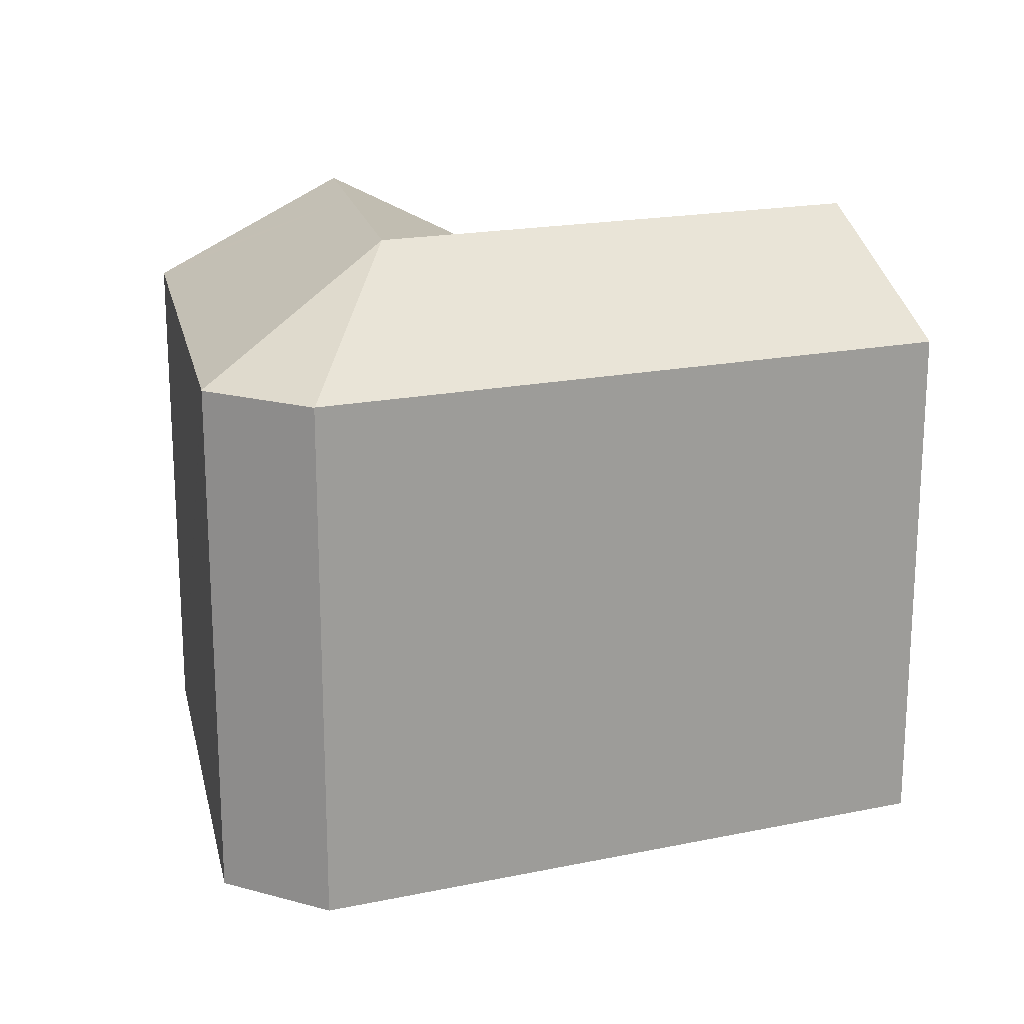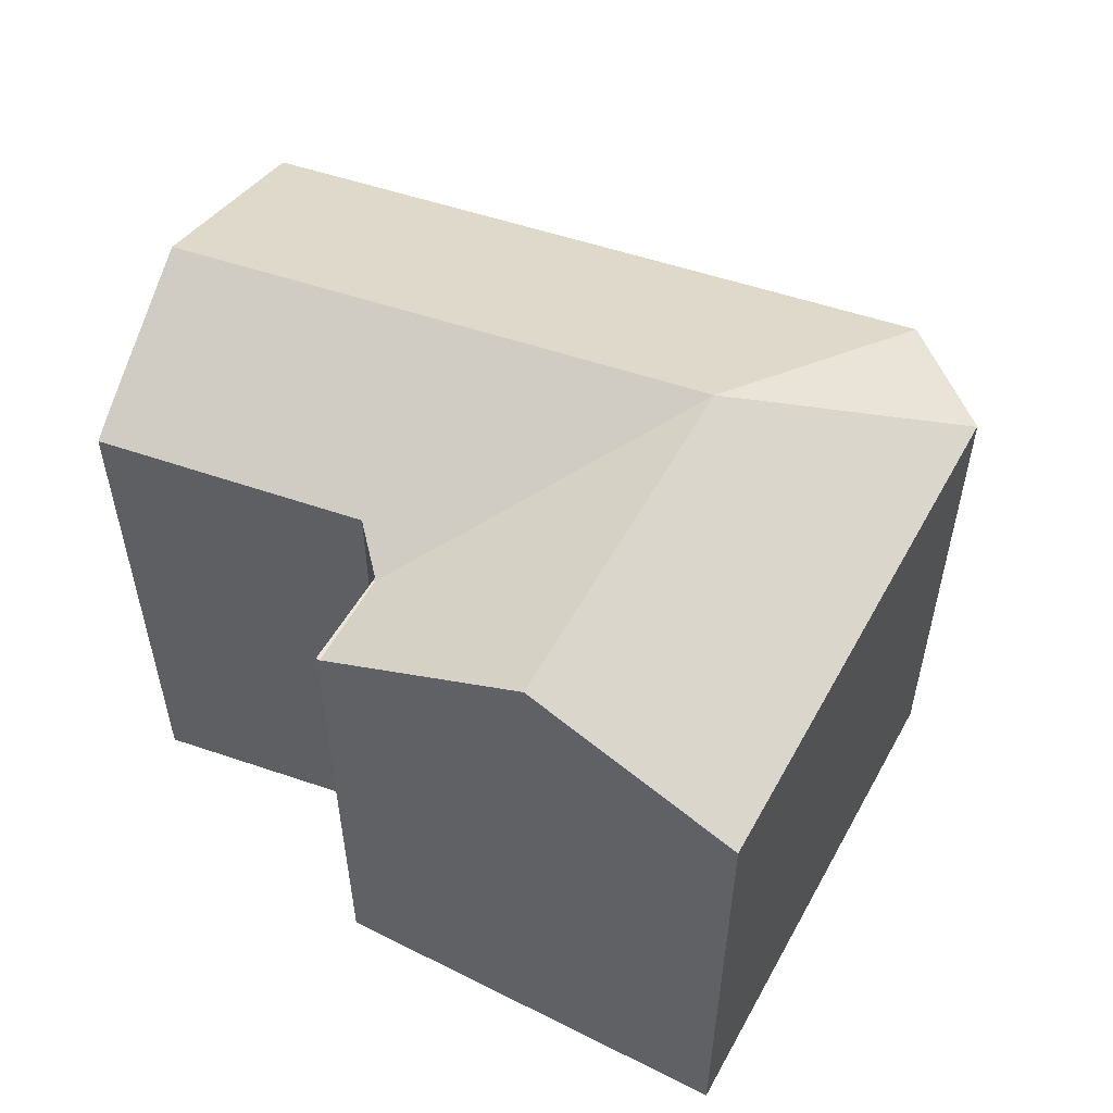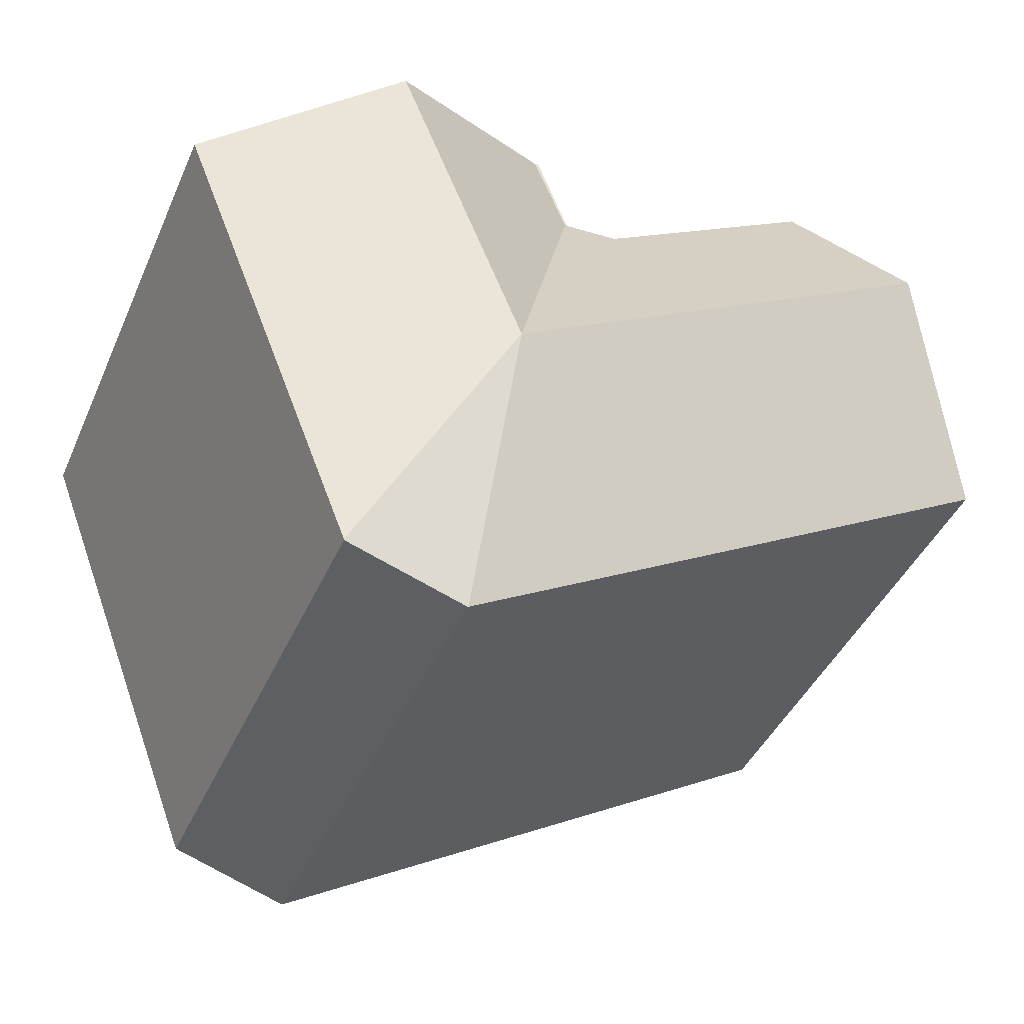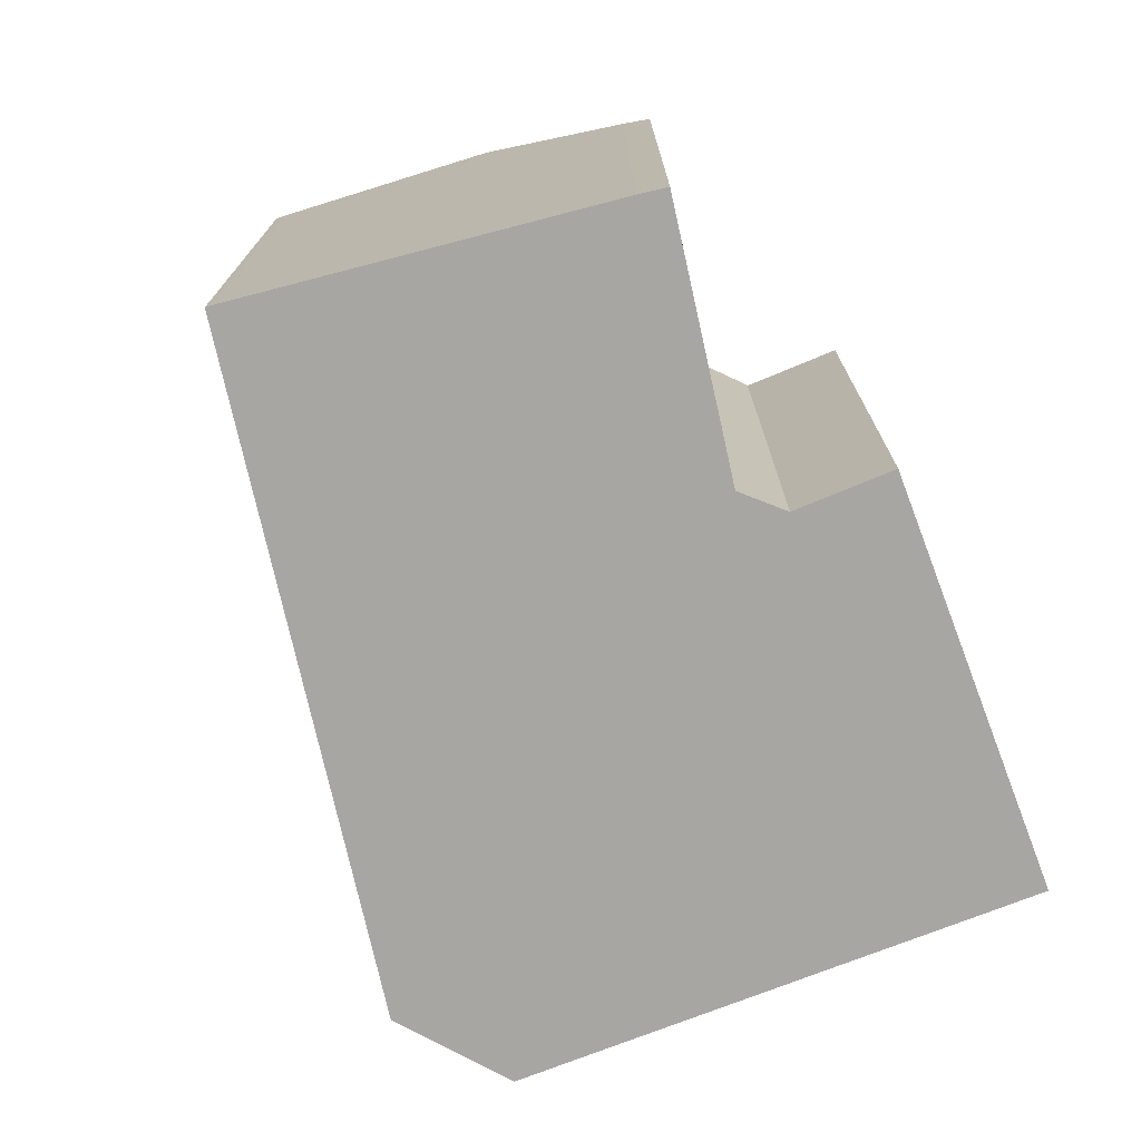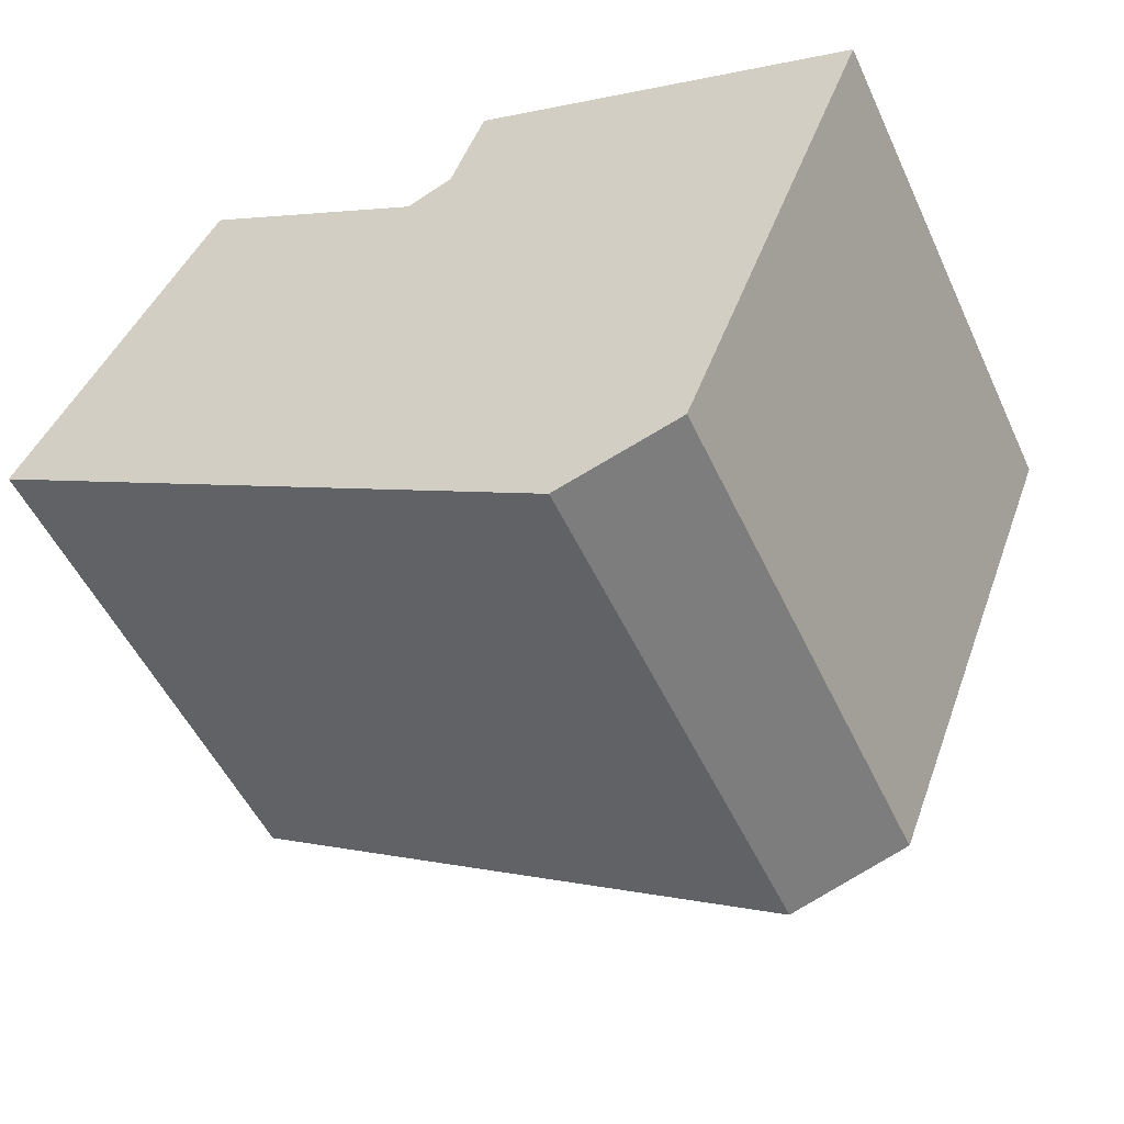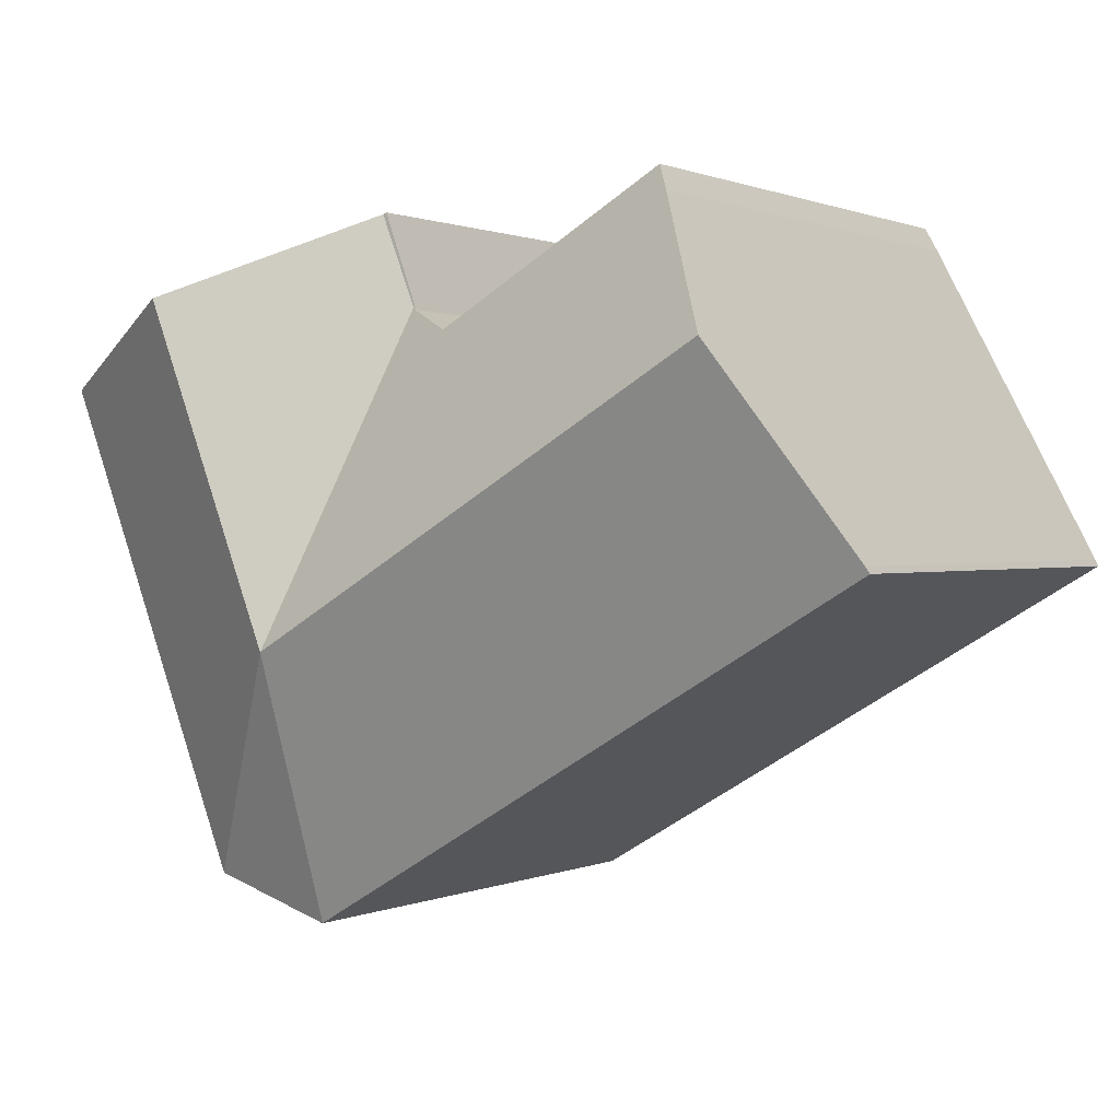
<metadata>
{"format":"obj","ext":"obj","renderer":"f3d","projection":"perspective","resolution":1024,"background":"white","views":[{"elev":19.0,"azim":-170.9,"up":"+Y"},{"elev":55.7,"azim":49.9,"up":"+Y"},{"elev":-42.6,"azim":157.3,"up":"+Z"},{"elev":-74.1,"azim":-47.1,"up":"+Y"},{"elev":-51.5,"azim":24.4,"up":"+Z"},{"elev":0.7,"azim":-147.5,"up":"+Z"}]}
</metadata>
<code>
v  23.18 17.73 -9.979
v  19.14 17.73 -11.3
v  19.12 17.73 -11.29
v  10.07 17.73 -5.944
v  18.81 21.2 -2.514
v  12.81 21.2 1.033
v  0 17.73 1.086e-15
v  3.503 21.2 6.525
v  0.421 18.16 0.804
v  0.1 17.84 0.209
v  23.19 17.74 -9.95
v  15.58 17.69 8.105
v  15.48 17.74 8.028
v  15.52 17.69 8.139
v  13.96 18.39 7.305
v  5.862 18.87 10.9
v  6.335 18.42 11.73
v  16.74 17.69 11.07
v  16.62 17.69 11.12
v  23.13 21.2 8.491
v  21.59 21.2 4.558
v  28.5 18.25 6.323
v  29.43 17.74 5.951
v  27.51 17.74 1.062
v  0.1 -1.28e-17 0.209
v  0 0 0
v  3.503 -3.995e-16 6.525
v  5.862 -6.677e-16 10.9
v  0.421 -4.923e-17 0.804
v  6.335 -7.186e-16 11.73
v  13.96 -4.473e-16 7.305
v  15.48 -4.916e-16 8.028
v  16.62 -6.808e-16 11.12
v  15.52 -4.984e-16 8.139
v  29.43 -3.644e-16 5.951
v  28.5 -3.872e-16 6.323
v  16.74 -6.778e-16 11.07
v  23.13 -5.199e-16 8.491
v  23.19 6.093e-16 -9.95
v  23.18 6.11e-16 -9.979
v  27.51 -6.503e-17 1.062
v  10.07 3.64e-16 -5.944
v  19.12 6.912e-16 -11.29
v  19.14 6.917e-16 -11.3
g defaultobject
f 1 2 3
f 4 5 3
f 5 4 6
f 6 4 7
f 6 7 8
f 8 7 9
f 9 7 10
f 5 1 3
f 1 5 11
f 12 13 14
f 13 12 5
f 13 5 15
f 15 5 6
f 15 6 8
f 15 16 17
f 16 15 8
f 18 14 19
f 14 18 12
f 20 12 18
f 12 20 21
f 12 21 5
f 22 21 20
f 21 22 23
f 21 23 24
f 21 24 5
f 5 24 11
f 7 25 10
f 25 7 26
f 9 16 8
f 16 9 10
f 16 10 25
f 16 25 27
f 16 27 28
f 27 25 29
f 28 17 16
f 17 28 30
f 31 13 15
f 13 31 32
f 30 15 17
f 15 30 31
f 32 14 13
f 14 32 19
f 19 32 33
f 33 32 34
f 33 18 19
f 18 33 22
f 22 33 23
f 23 33 35
f 35 33 36
f 36 33 37
f 36 37 38
f 22 20 18
f 35 24 23
f 24 35 11
f 11 35 1
f 1 35 39
f 1 39 40
f 39 35 41
f 4 26 7
f 26 4 3
f 26 3 42
f 42 3 43
f 2 43 3
f 43 2 44
f 40 2 1
f 2 40 44
f 39 44 40
f 44 39 41
f 44 41 43
f 43 41 42
f 42 41 35
f 42 35 26
f 26 35 36
f 26 36 38
f 26 38 32
f 32 38 37
f 26 32 25
f 25 32 29
f 29 32 31
f 32 37 34
f 34 37 33
f 31 27 29
f 27 31 30
f 27 30 28

</code>
